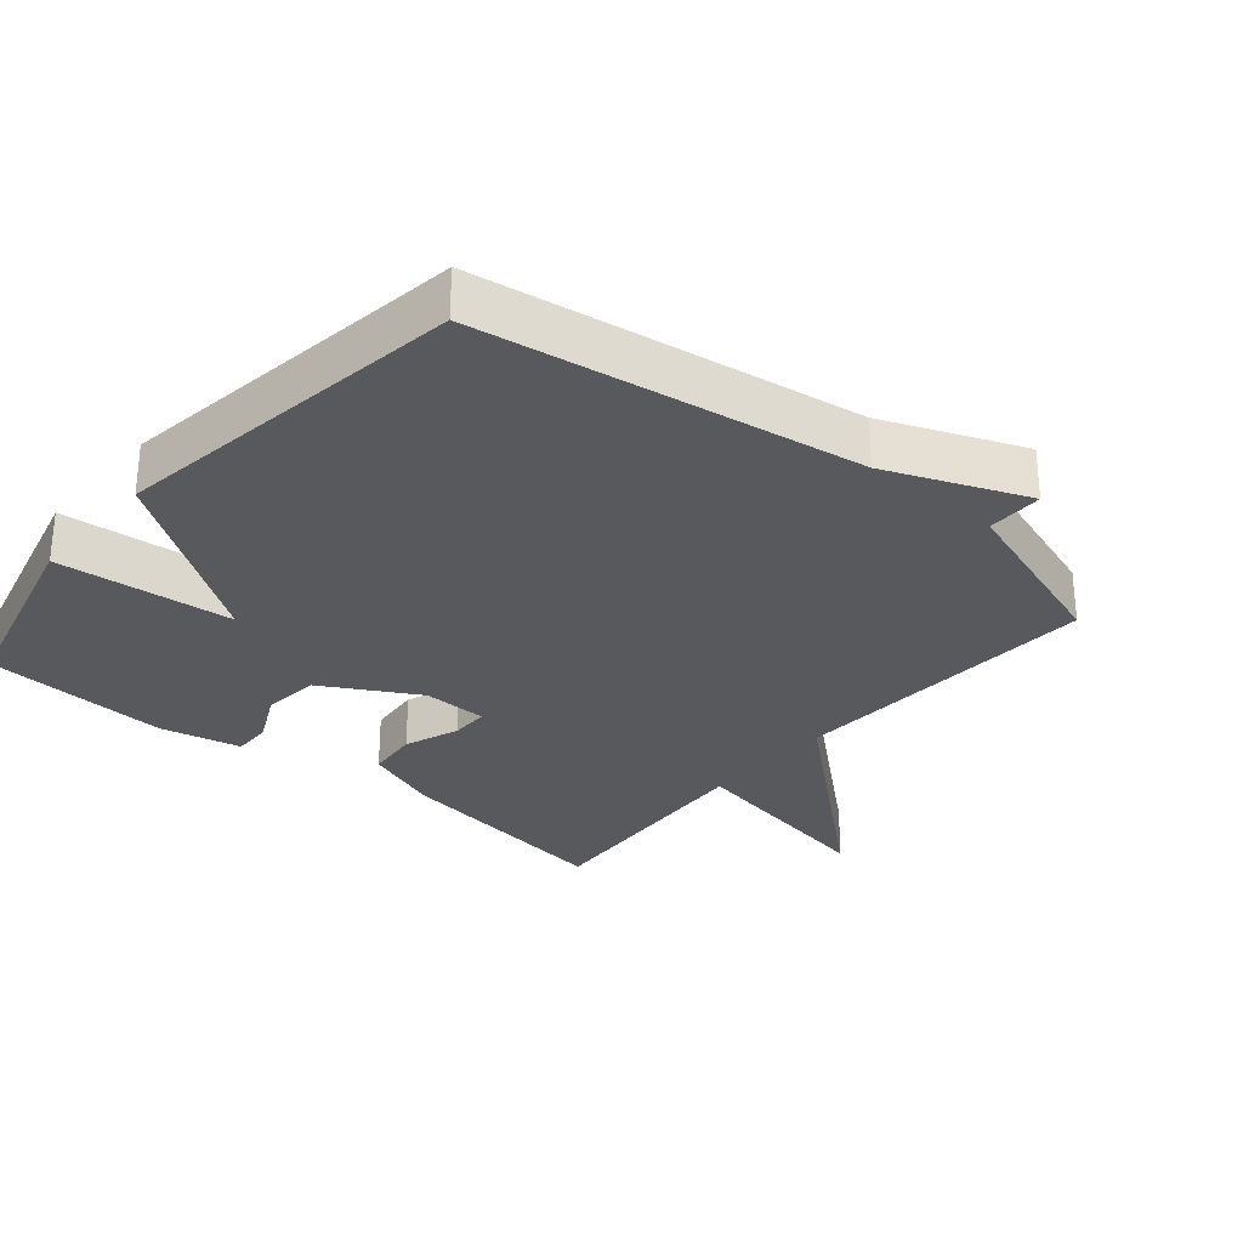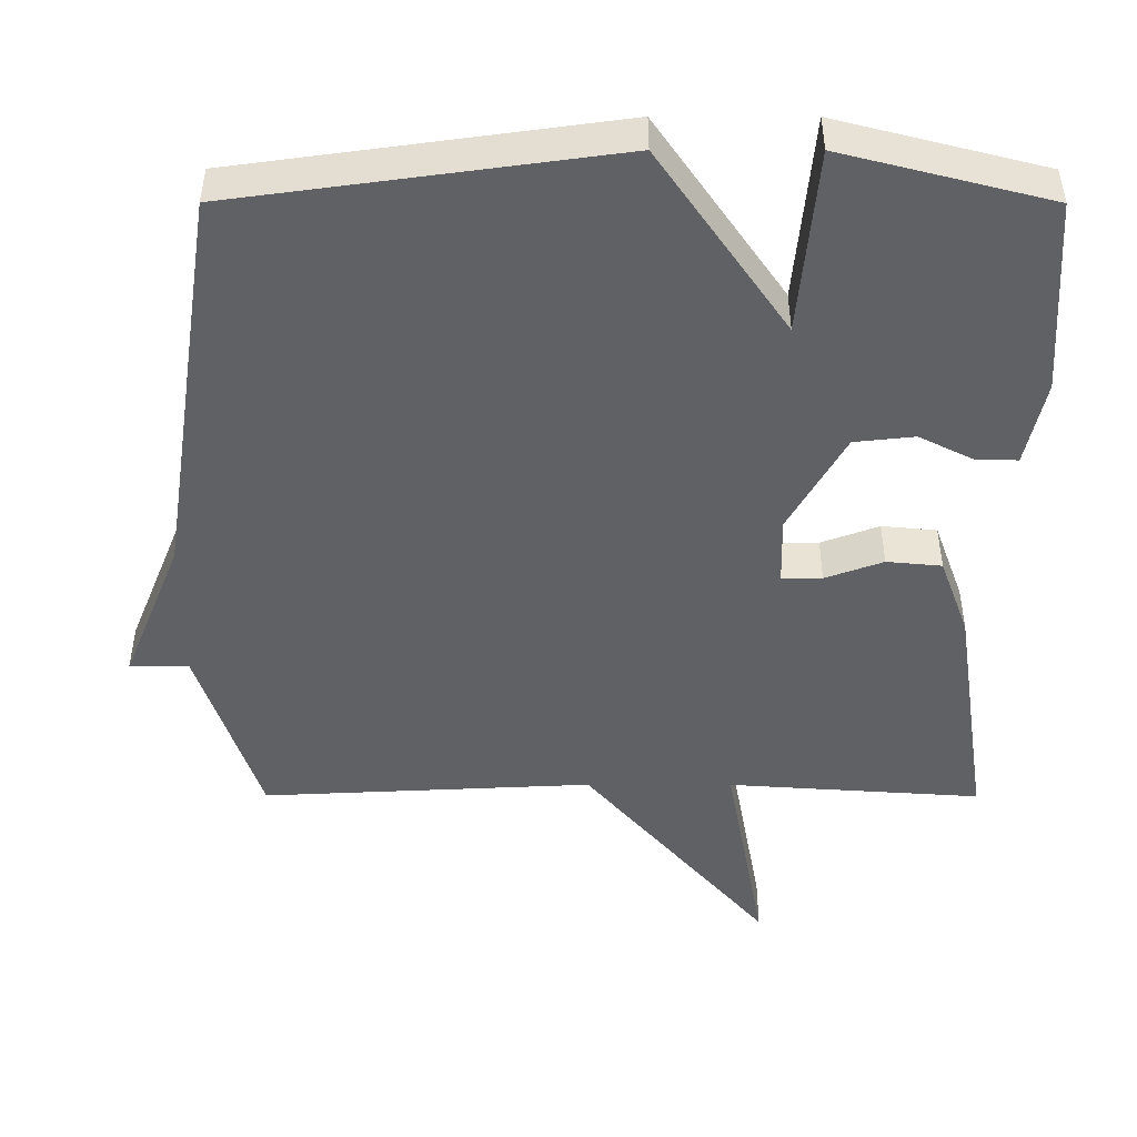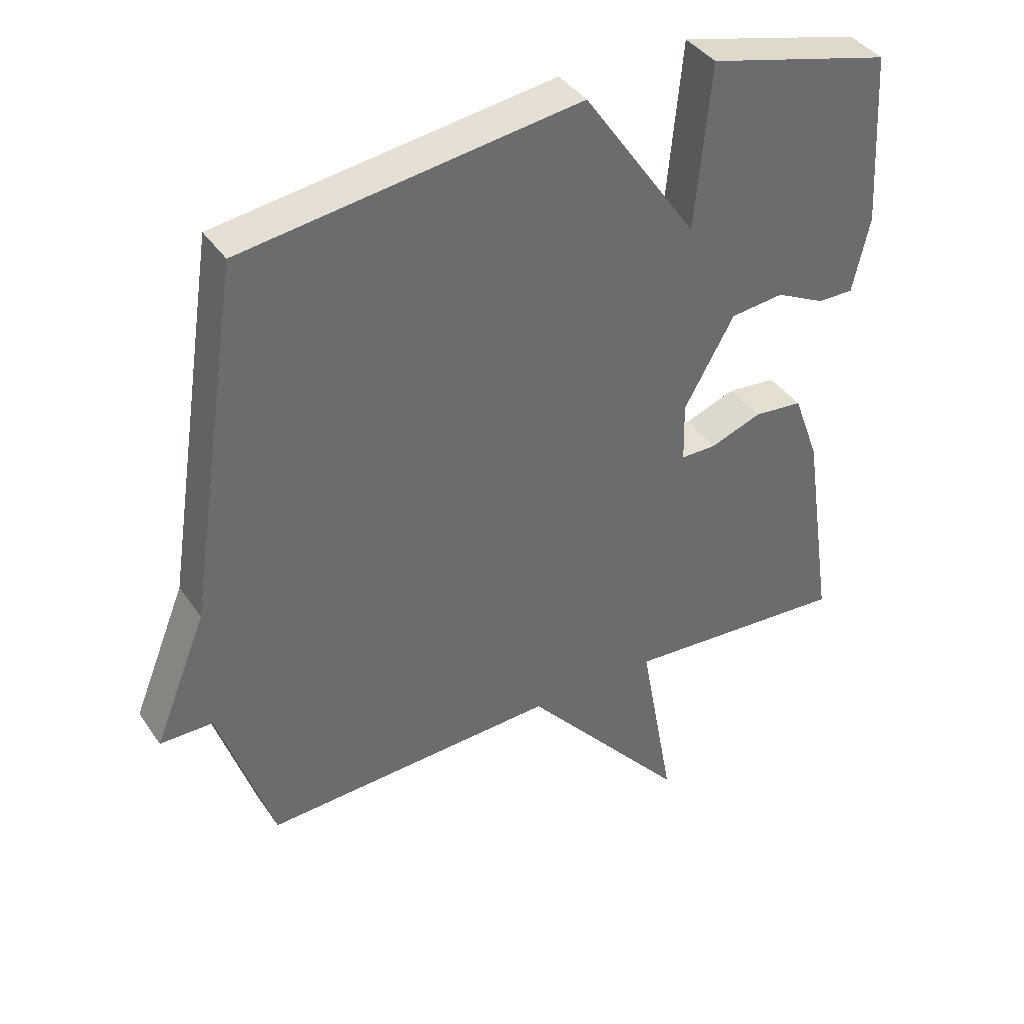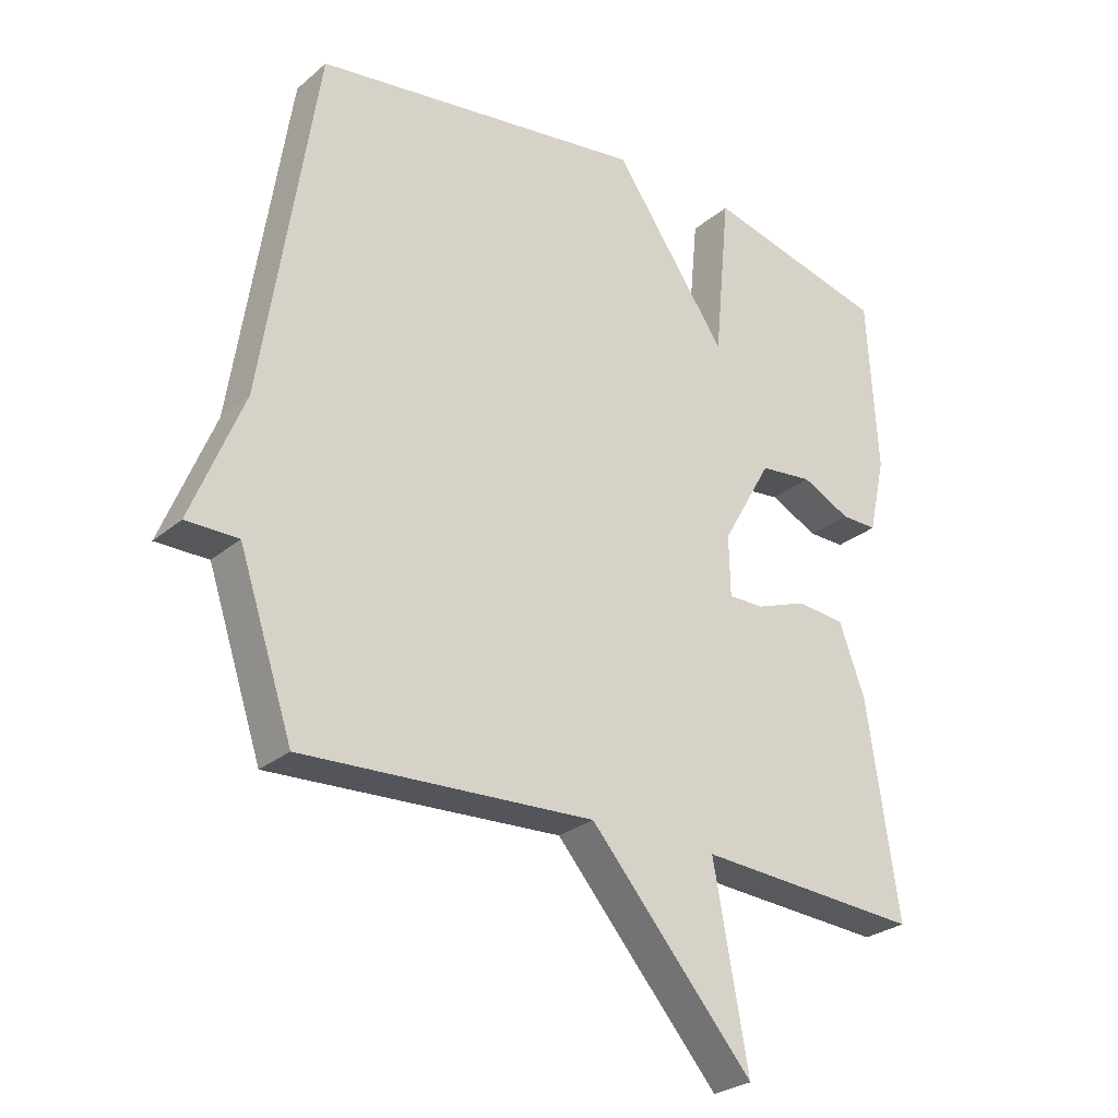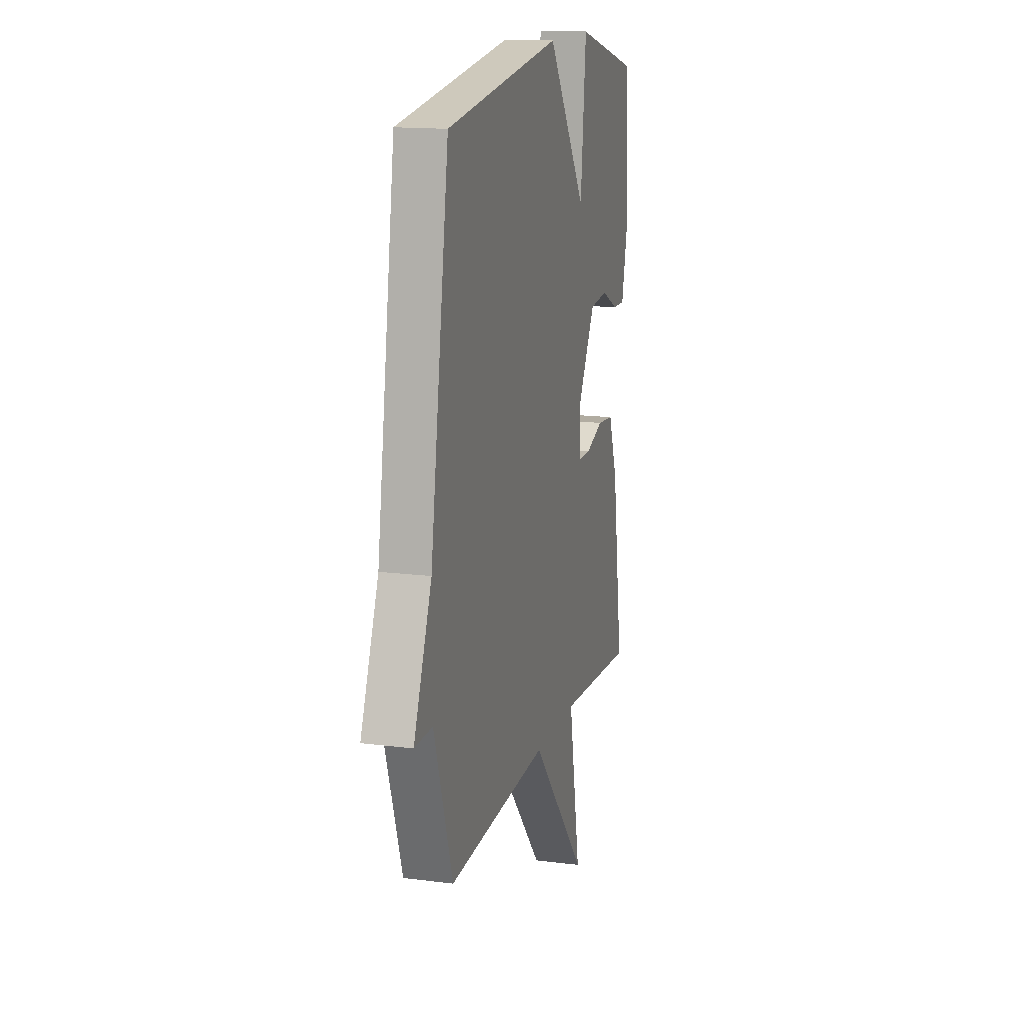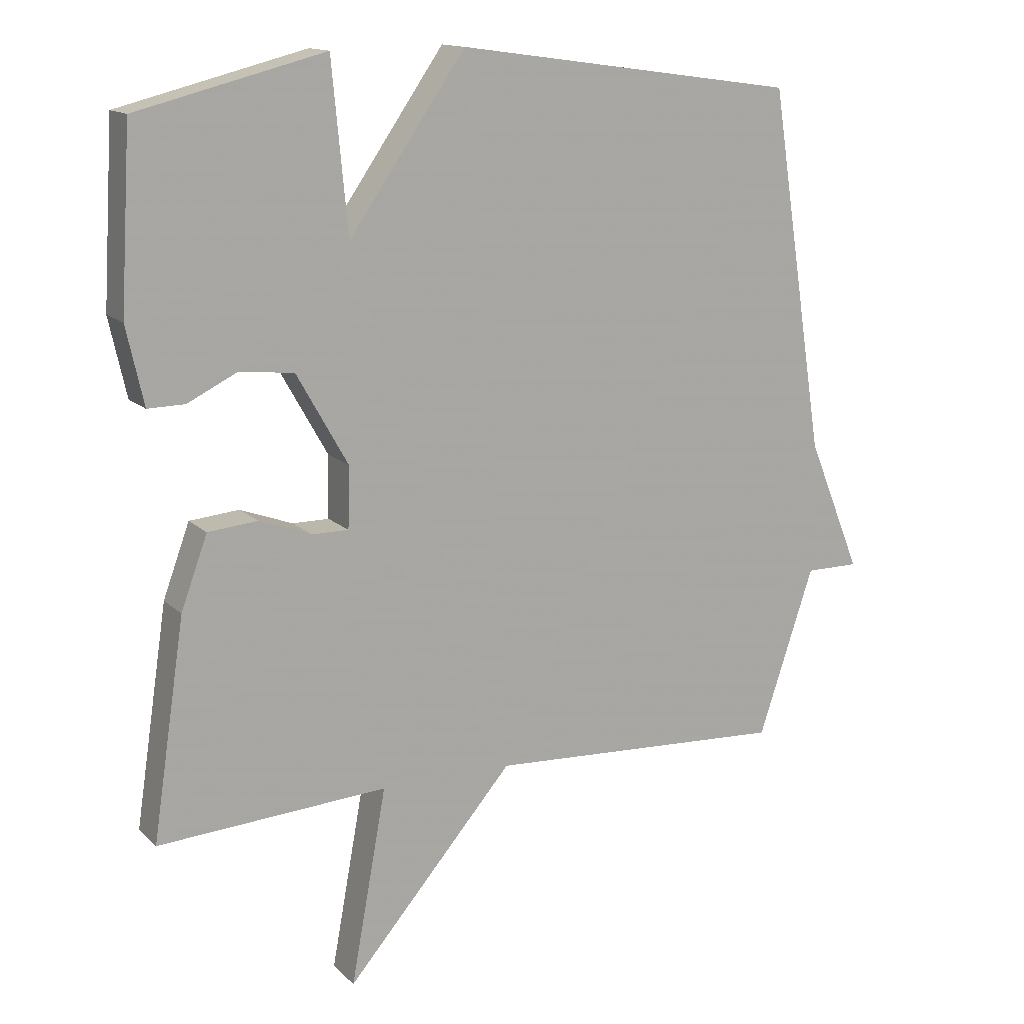
<metadata>
{"format":"obj","ext":"obj","renderer":"f3d","projection":"perspective","resolution":1024,"background":"white","views":[{"elev":-29.5,"azim":49.7,"up":"+Y"},{"elev":42.1,"azim":-179.9,"up":"+Z"},{"elev":39.2,"azim":149.4,"up":"+Z"},{"elev":-27.0,"azim":142.0,"up":"+Z"},{"elev":15.2,"azim":105.3,"up":"+Z"},{"elev":14.2,"azim":-27.9,"up":"+Z"}]}
</metadata>
<code>
v 0.5 0.07 -0.5
v 0.047 0.07 -0.477
v -0.207 0.07 -0.772
v -0.153 0.07 -0.477
v -0.5 0.07 -0.5
v -0.451 0.07 -0.172
v -0.411 0.07 -0.063
v -0.336 0.07 -0.056
v -0.257 0.07 -0.085
v -0.202 0.07 -0.085
v -0.2 0.07 0.008
v -0.277 0.07 0.144
v -0.359 0.07 0.153
v -0.434 0.07 0.116
v -0.49 0.07 0.115
v -0.516 0.07 0.232
v -0.5 0.07 0.5
v -0.217 0.07 0.572
v -0.193 0.07 0.318
v -0.017 0.07 0.572
v 0.5 0.07 0.5
v 0.584 0.07 -0.047
v 0.665 0.07 -0.247
v 0.584 0.07 -0.247
v 0.5 0 -0.5
v 0.047 0 -0.477
v -0.207 0 -0.772
v -0.153 0 -0.477
v -0.5 0 -0.5
v -0.451 0 -0.172
v -0.411 0 -0.063
v -0.336 0 -0.056
v -0.257 0 -0.085
v -0.202 0 -0.085
v -0.2 0 0.008
v -0.277 0 0.144
v -0.359 0 0.153
v -0.434 0 0.116
v -0.49 0 0.115
v -0.516 0 0.232
v -0.5 0 0.5
v -0.217 0 0.572
v -0.193 0 0.318
v -0.017 0 0.572
v 0.5 0 0.5
v 0.584 0 -0.047
v 0.665 0 -0.247
v 0.584 0 -0.247
f 22 23 24
f 24 1 2
f 22 24 2
f 21 22 2
f 20 21 2
f 19 20 2
f 17 18 19
f 16 17 19
f 15 16 19
f 14 15 19
f 13 14 19
f 12 13 19
f 11 12 19
f 10 11 19 2
f 9 10 2
f 7 8 9
f 6 7 9
f 5 6 9
f 4 5 9
f 4 9 2
f 2 3 4
f 48 47 46
f 26 25 48
f 26 48 46
f 26 46 45
f 26 45 44
f 26 44 43
f 43 42 41
f 43 41 40
f 43 40 39
f 43 39 38
f 43 38 37
f 43 37 36
f 43 36 35
f 26 43 35 34
f 26 34 33
f 33 32 31
f 33 31 30
f 33 30 29
f 33 29 28
f 26 33 28
f 28 27 26
f 1 25 26 2
f 2 26 27 3
f 3 27 28 4
f 4 28 29 5
f 5 29 30 6
f 6 30 31 7
f 7 31 32 8
f 8 32 33 9
f 9 33 34 10
f 10 34 35 11
f 11 35 36 12
f 12 36 37 13
f 13 37 38 14
f 14 38 39 15
f 15 39 40 16
f 16 40 41 17
f 17 41 42 18
f 18 42 43 19
f 19 43 44 20
f 20 44 45 21
f 21 45 46 22
f 22 46 47 23
f 23 47 48 24
f 24 48 25 1

</code>
